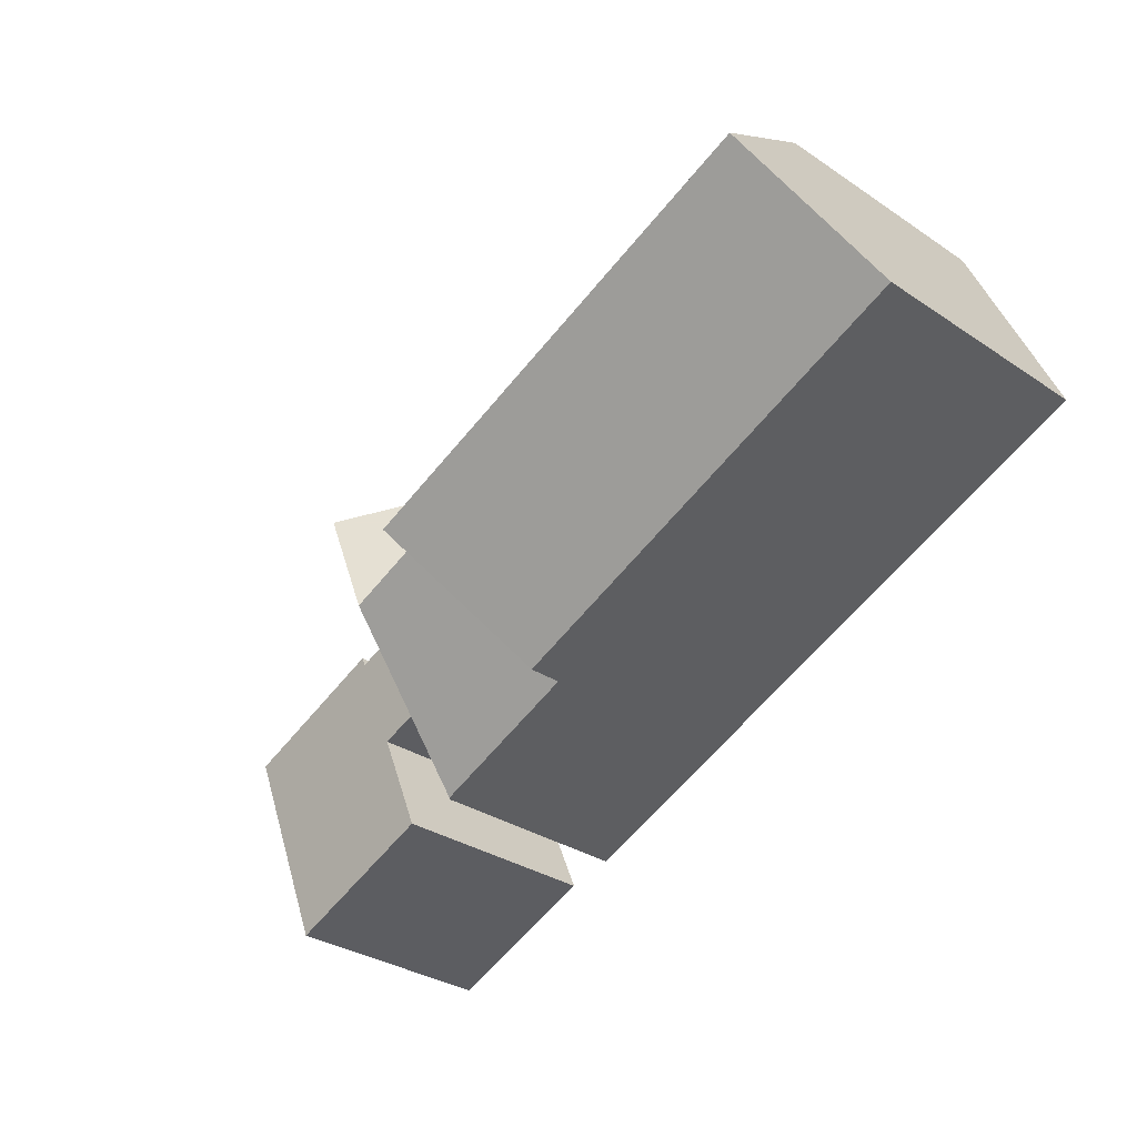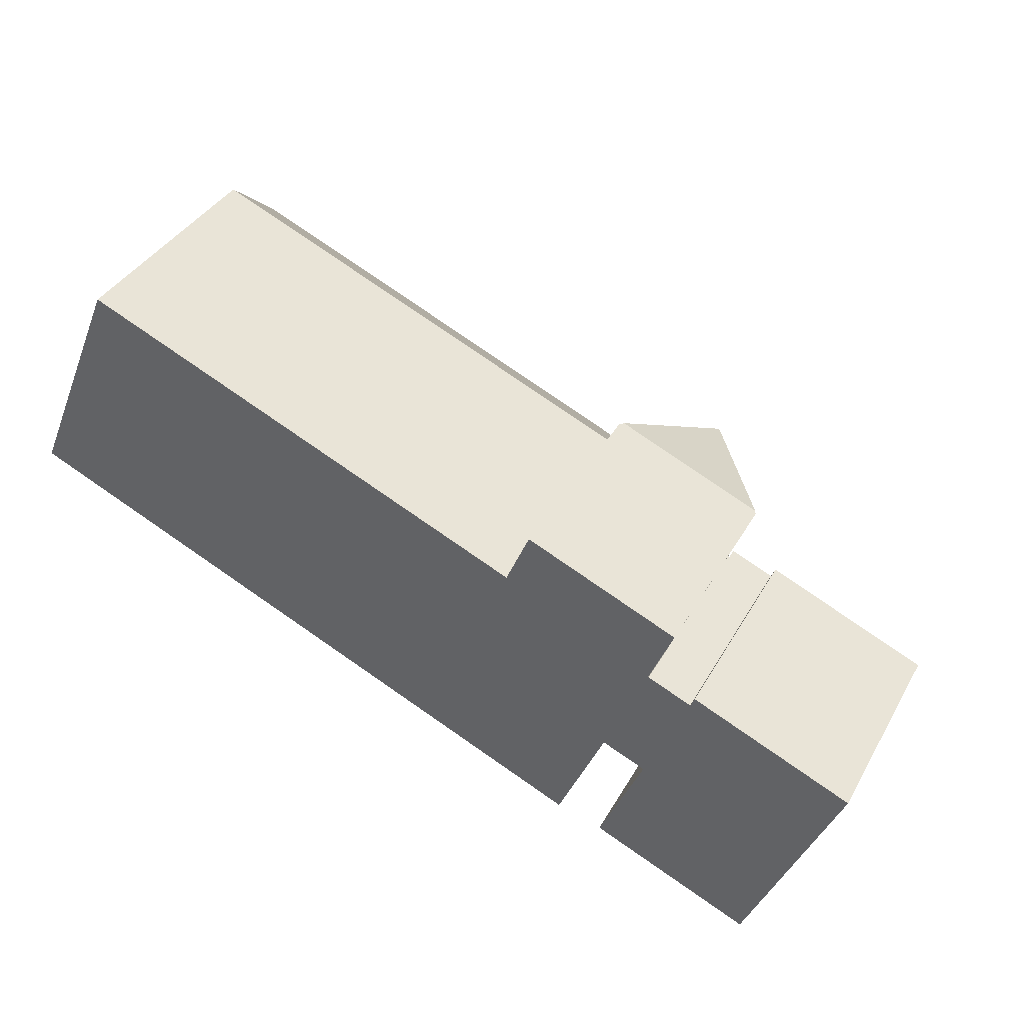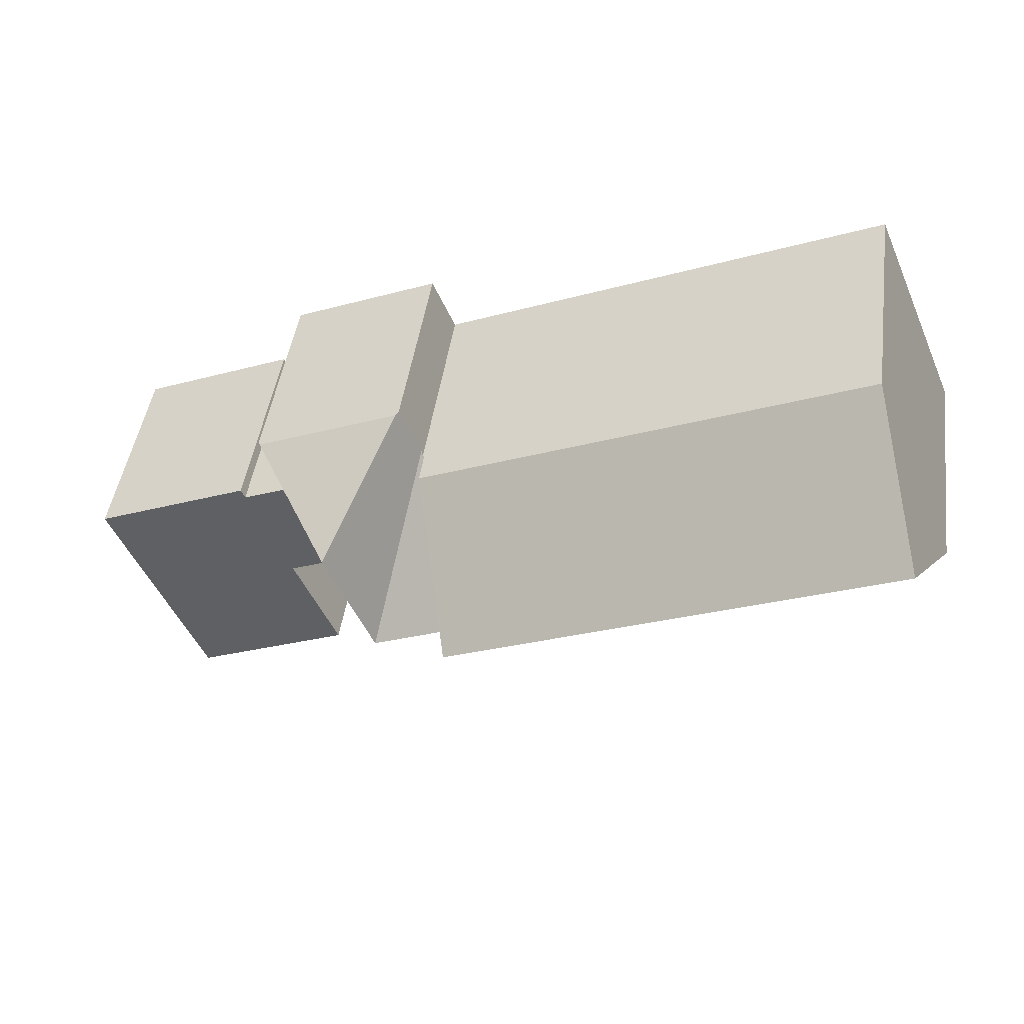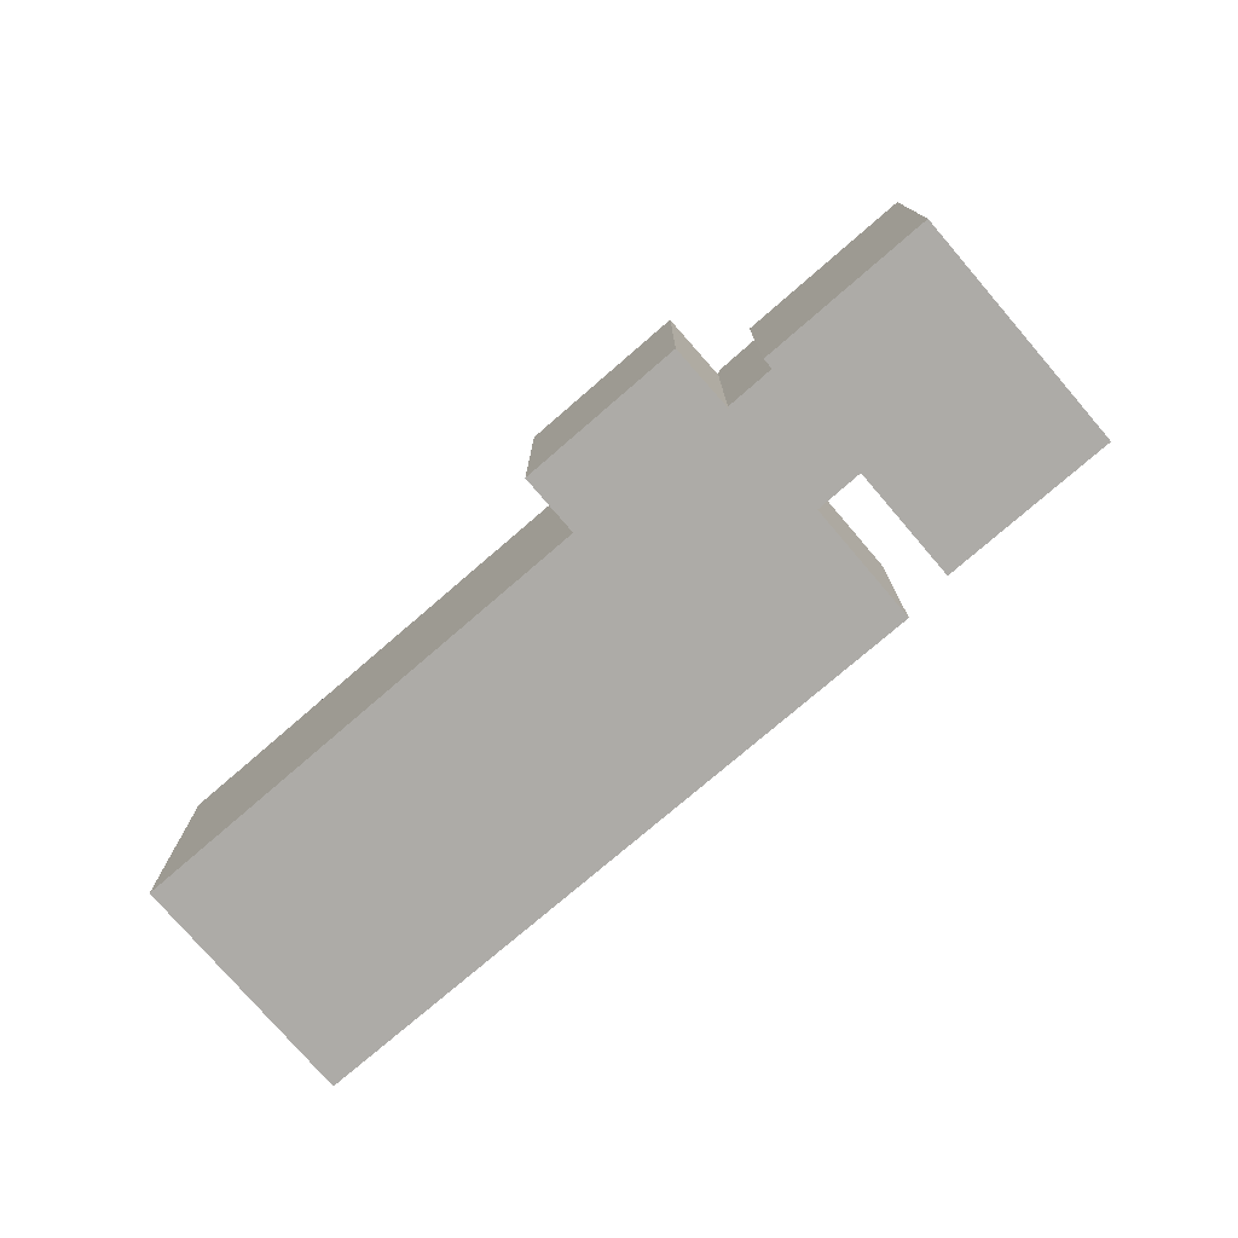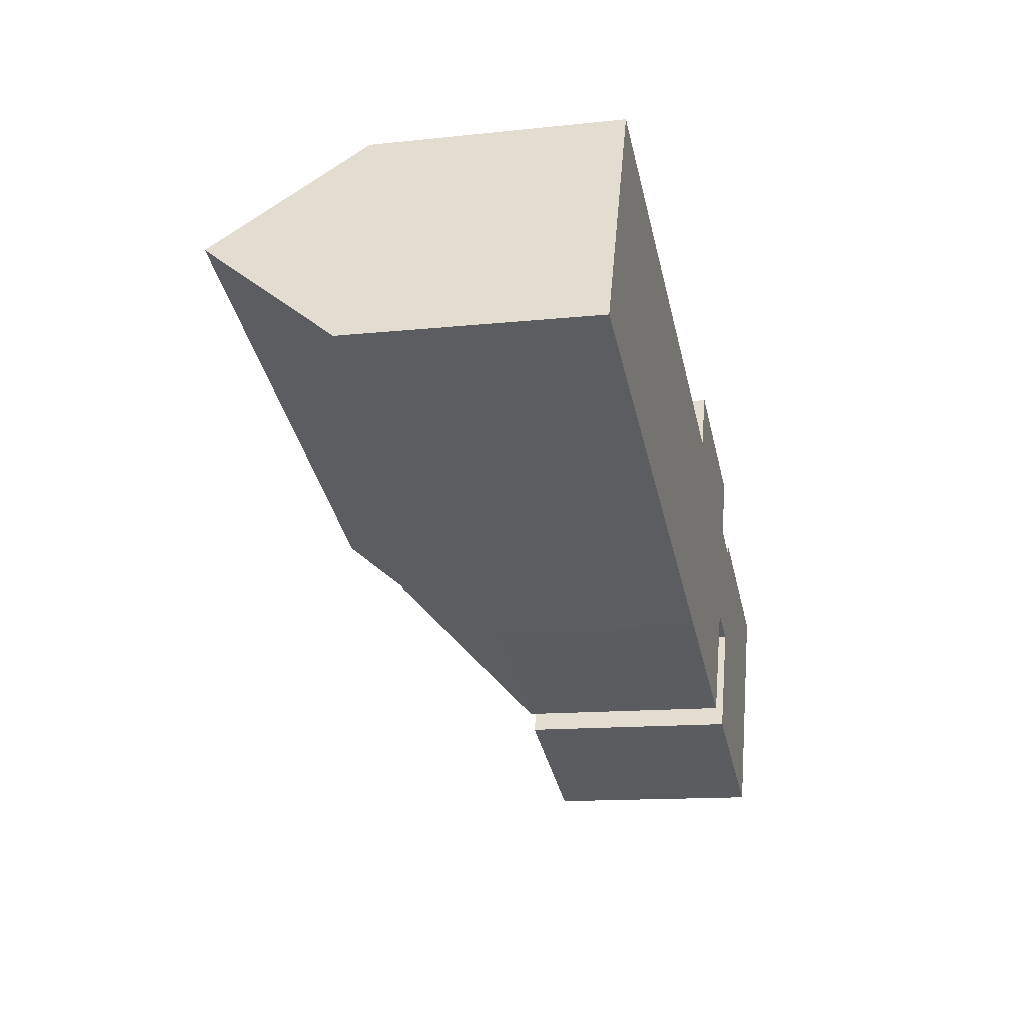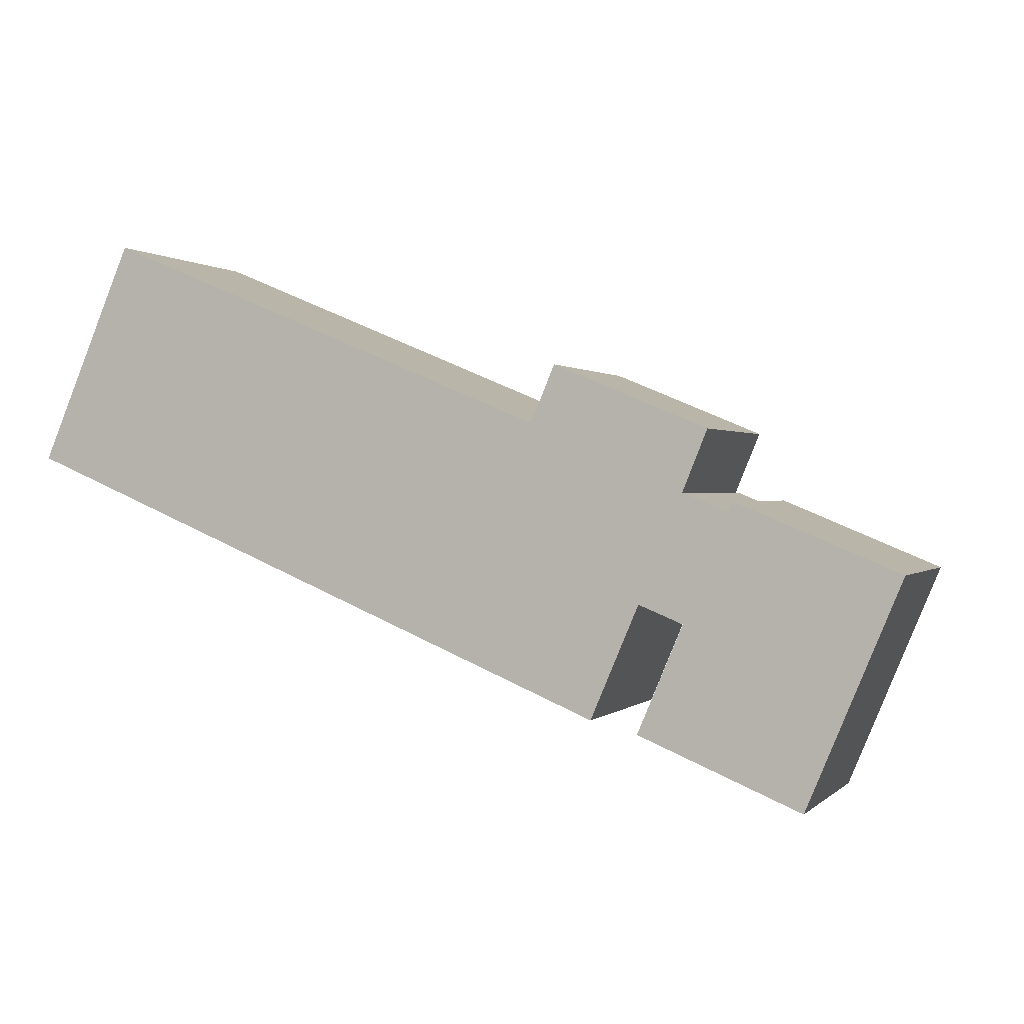
<metadata>
{"format":"obj","ext":"obj","renderer":"f3d","projection":"perspective","resolution":1024,"background":"white","views":[{"elev":-31.9,"azim":-133.2,"up":"+Z"},{"elev":38.2,"azim":26.6,"up":"+Z"},{"elev":45.7,"azim":-172.0,"up":"+Z"},{"elev":-76.4,"azim":63.5,"up":"+Y"},{"elev":-13.3,"azim":-76.4,"up":"+Z"},{"elev":0.6,"azim":20.3,"up":"+Z"}]}
</metadata>
<code>
v  21.34 -1.971e-16 3.219
v  21.24 7.759 3.264
v  21.24 -1.999e-16 3.264
v  21.34 7.963 3.219
v  26.86 -5.658e-17 0.924
v  26.86 7.956 0.924
v  26.93 -5.468e-17 0.893
v  26.93 7.817 0.893
v  26.04 8.352e-17 -1.364
v  26.1 7.62 -1.387
v  26.04 7.724 -1.364
v  27.65 8.06 -2.023
v  26.1 8.06 -1.387
v  27.7 8.06 -2.042
v  27.7 1.25e-16 -2.042
v  26.1 8.493e-17 -1.387
v  27.65 1.239e-16 -2.023
v  24.44 7.62 -5.356
v  24.41 7.671 -5.345
v  21.5 13.18 -4.144
v  23.33 13.18 0.227
v  22.56 7.835 -9.514
v  26.18 7.778 -0.971
v  26 7.768 -1.415
v  26 7.745 -1.425
v  22.62 7.726 -9.538
v  33.86 2.556e-16 -4.175
v  24.36 6.114e-16 -9.985
v  30.38 7.649e-16 -12.49
v  26.04 3.682e-16 -6.013
v  27.85 1.022e-16 -1.669
v  25.99 3.669e-16 -5.992
v  24.41 3.273e-16 -5.345
v  22.56 5.826e-16 -9.514
v  22.62 5.84e-16 -9.538
v  16.81 4.341e-16 -7.09
v  26 8.664e-17 -1.415
v  26.18 5.946e-17 -0.971
v  20.35 -7.091e-17 1.158
v  20.41 -8.046e-17 1.314
v  20.45 -8.658e-17 1.414
v  0 0 0
v  20.28 -7.262e-17 1.186
v  3.493 -5.019e-16 8.196
v  1.743 -2.504e-16 4.09
v  24.44 3.28e-16 -5.356
v  27.85 8.06 -1.669
v  20.28 7.946 1.186
v  20.35 7.946 1.158
v  3.493 9.189 8.196
v  20.28 9.203 1.186
v  26.04 8.06 -6.013
v  24.36 8.06 -9.985
v  18.56 13.18 -2.92
v  16.81 7.865 -7.09
v  24.44 8.06 -5.356
v  25.99 8.06 -5.992
v  20.41 7.747 1.314
v  20.45 7.748 1.414
v  33.86 8.06 -4.175
v  30.38 8.06 -12.49
v  0 9.209 5.639e-16
v  1.743 14.54 4.09
v  16.81 9.12 -7.09
v  18.56 14.54 -2.92
g defaultobject
f 1 2 3
f 2 1 4
f 4 1 5
f 4 5 6
f 6 5 7
f 6 7 8
f 9 10 11
f 10 12 13
f 12 10 14
f 14 10 15
f 15 10 9
f 15 9 16
f 15 16 17
f 18 19 10
f 6 20 21
f 20 6 22
f 22 6 8
f 22 8 23
f 22 23 24
f 22 24 25
f 22 25 11
f 22 11 10
f 22 10 19
f 22 19 26
f 27 28 29
f 28 27 30
f 30 27 15
f 15 27 31
f 30 15 32
f 33 34 35
f 34 33 36
f 36 33 16
f 36 16 37
f 37 16 9
f 36 37 38
f 36 38 7
f 36 7 5
f 36 5 1
f 36 1 39
f 39 1 40
f 40 1 41
f 41 1 3
f 39 42 36
f 42 39 43
f 42 43 44
f 42 44 45
f 15 46 32
f 46 15 17
f 46 17 16
f 46 16 33
f 47 15 31
f 15 47 14
f 39 48 43
f 48 39 49
f 43 50 44
f 50 43 51
f 51 43 48
f 52 28 30
f 28 52 53
f 54 22 55
f 22 54 20
f 19 46 33
f 46 19 32
f 32 19 30
f 30 19 18
f 30 18 52
f 52 18 56
f 52 56 57
f 58 21 20
f 21 58 59
f 21 59 2
f 21 2 4
f 21 4 6
f 53 60 61
f 60 53 52
f 60 52 57
f 60 57 56
f 60 56 14
f 14 56 13
f 14 13 12
f 47 60 14
f 45 62 42
f 62 45 44
f 62 44 50
f 62 50 63
f 2 58 3
f 58 2 59
f 40 49 39
f 49 40 41
f 49 41 3
f 49 3 58
f 64 42 62
f 42 64 36
f 36 64 55
f 36 55 22
f 36 22 34
f 34 22 26
f 34 26 35
f 11 37 9
f 37 11 25
f 48 20 54
f 20 48 49
f 20 49 58
f 53 29 28
f 29 53 61
f 13 18 10
f 18 13 56
f 24 37 25
f 63 64 62
f 64 63 65
f 50 65 63
f 65 50 51
f 61 27 29
f 27 61 60
f 23 37 24
f 37 23 8
f 37 8 38
f 38 8 7
f 48 54 51
f 65 51 54
f 64 65 54
f 54 55 64
f 26 33 35
f 33 26 19
f 60 31 27
f 31 60 47

</code>
